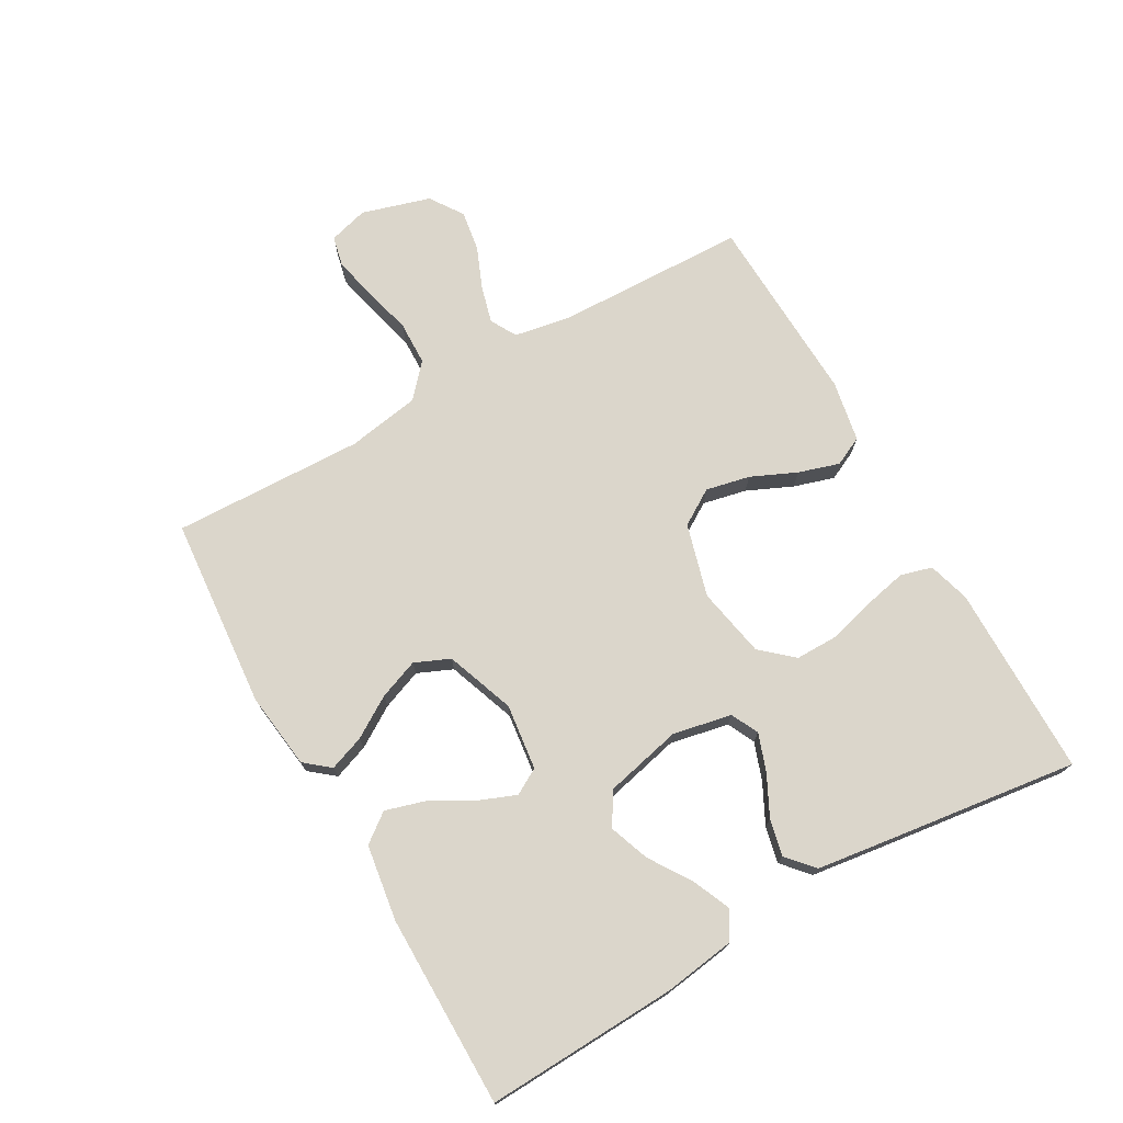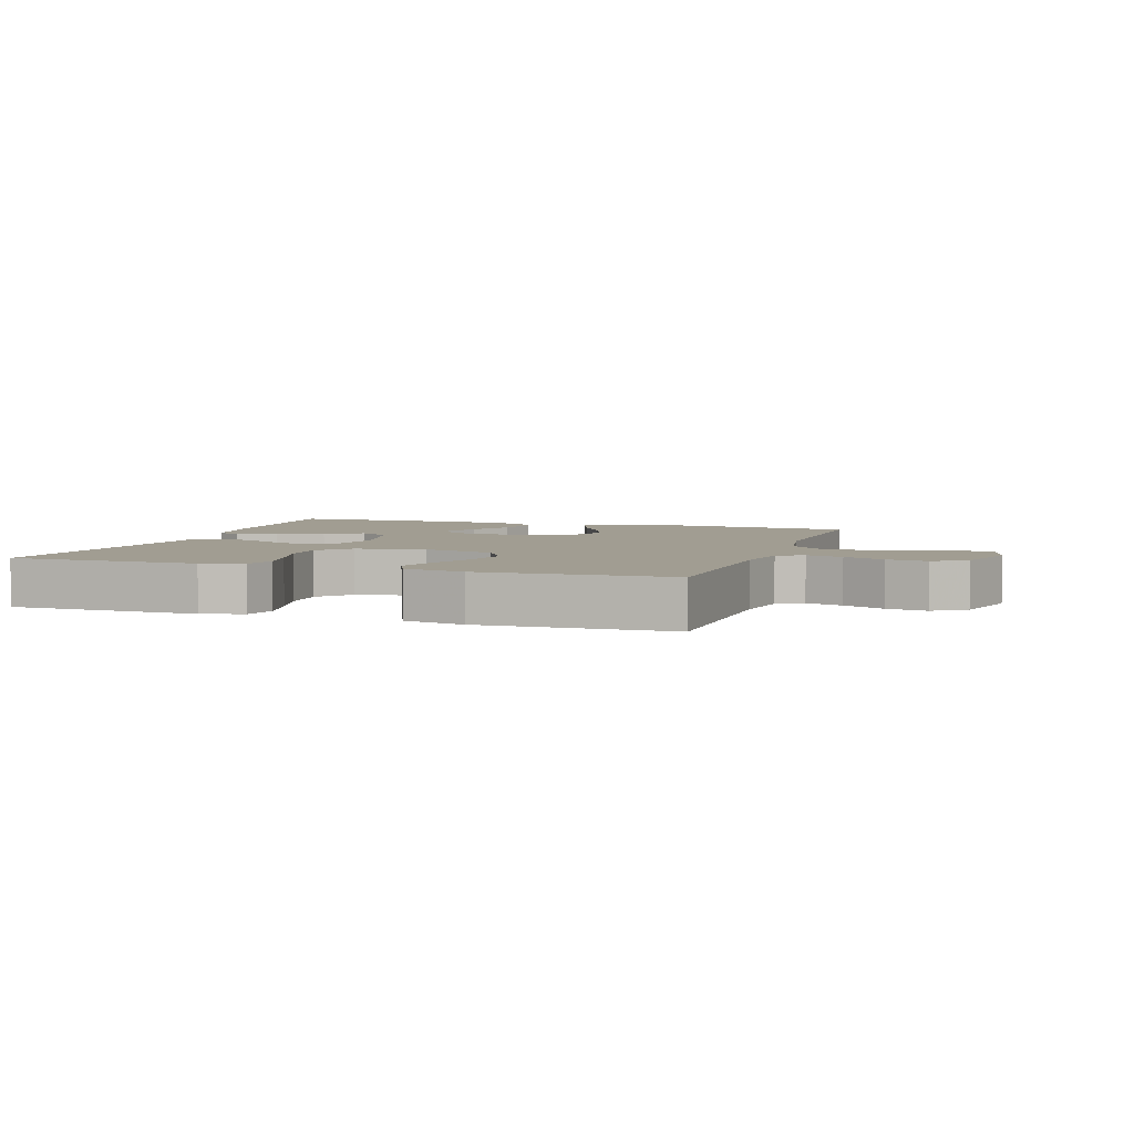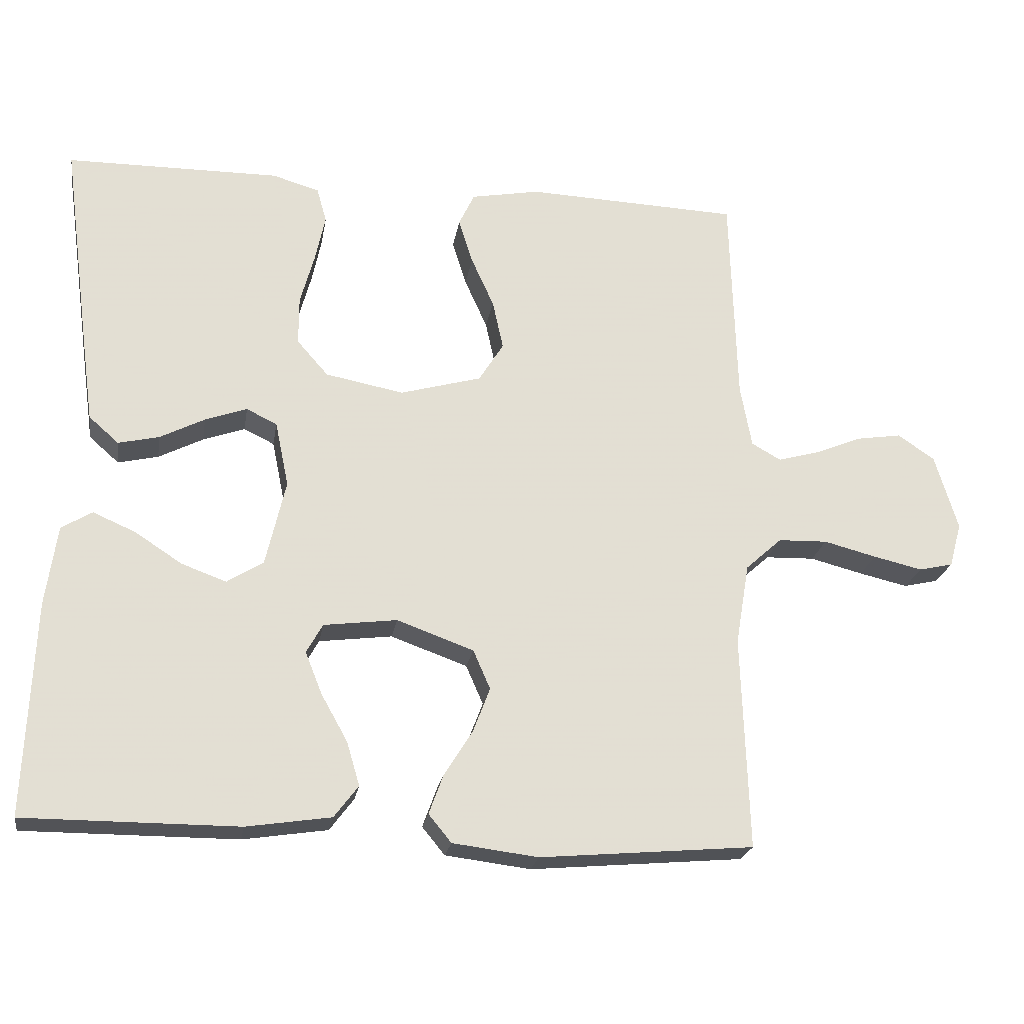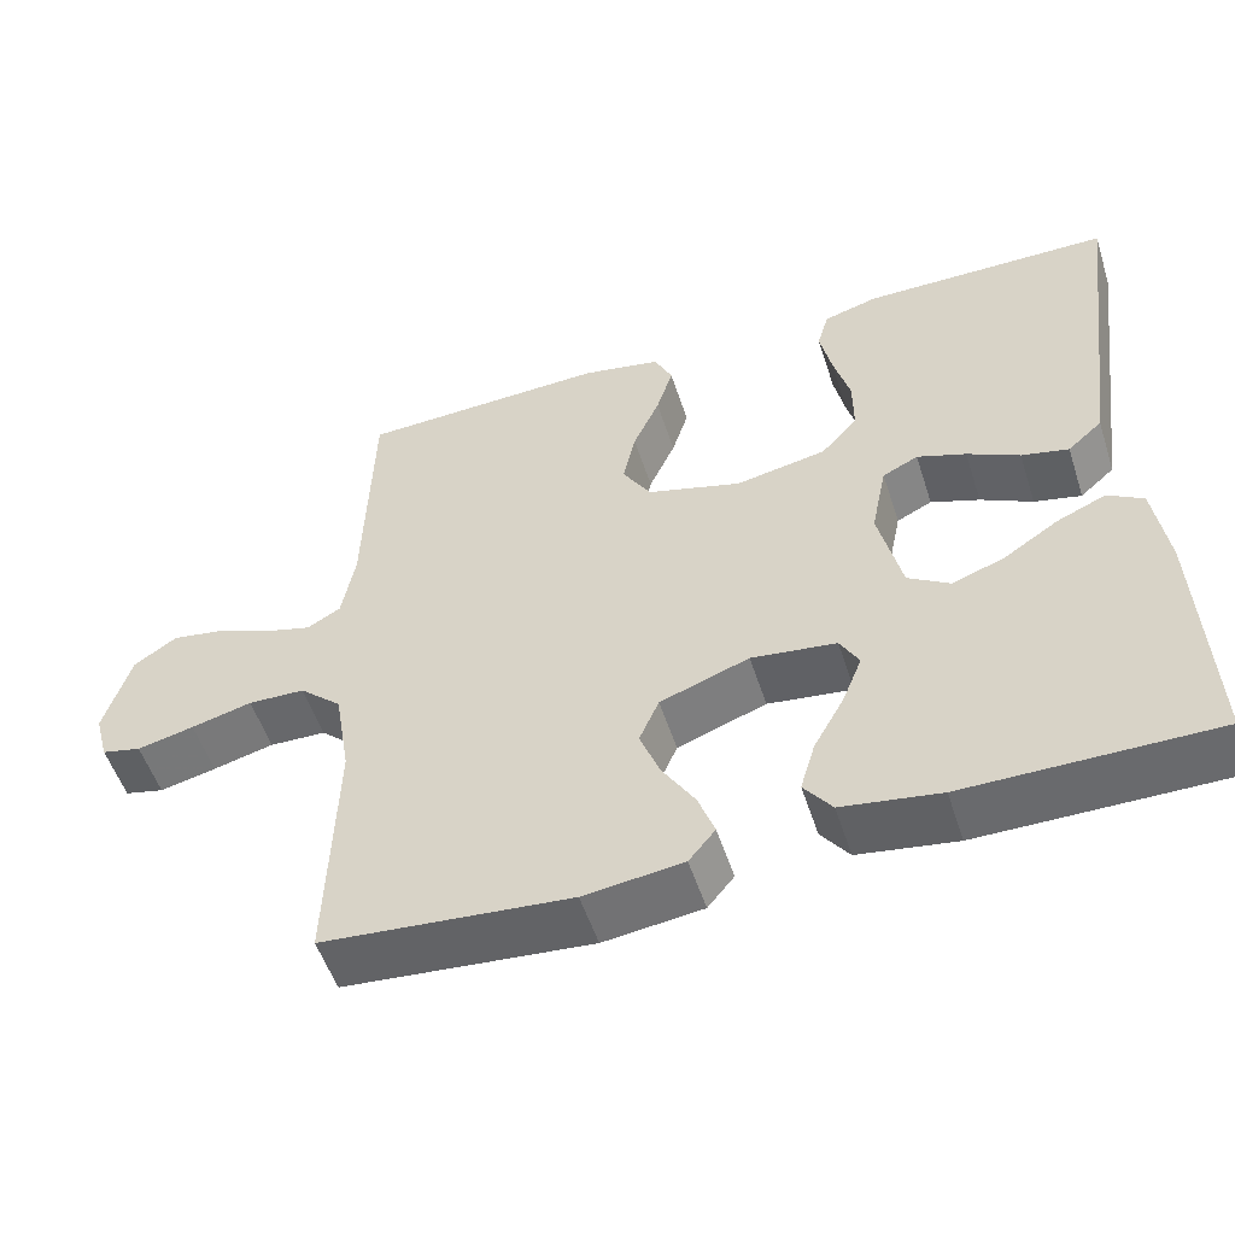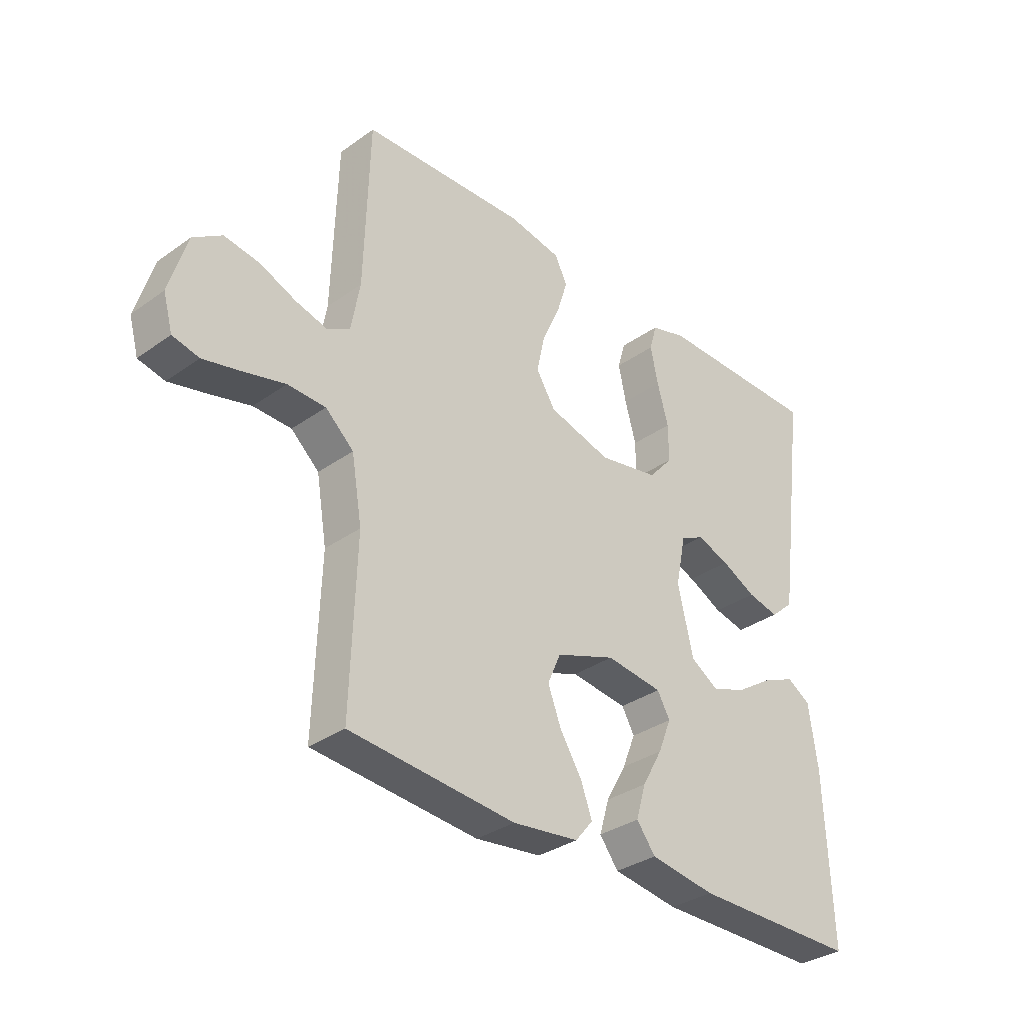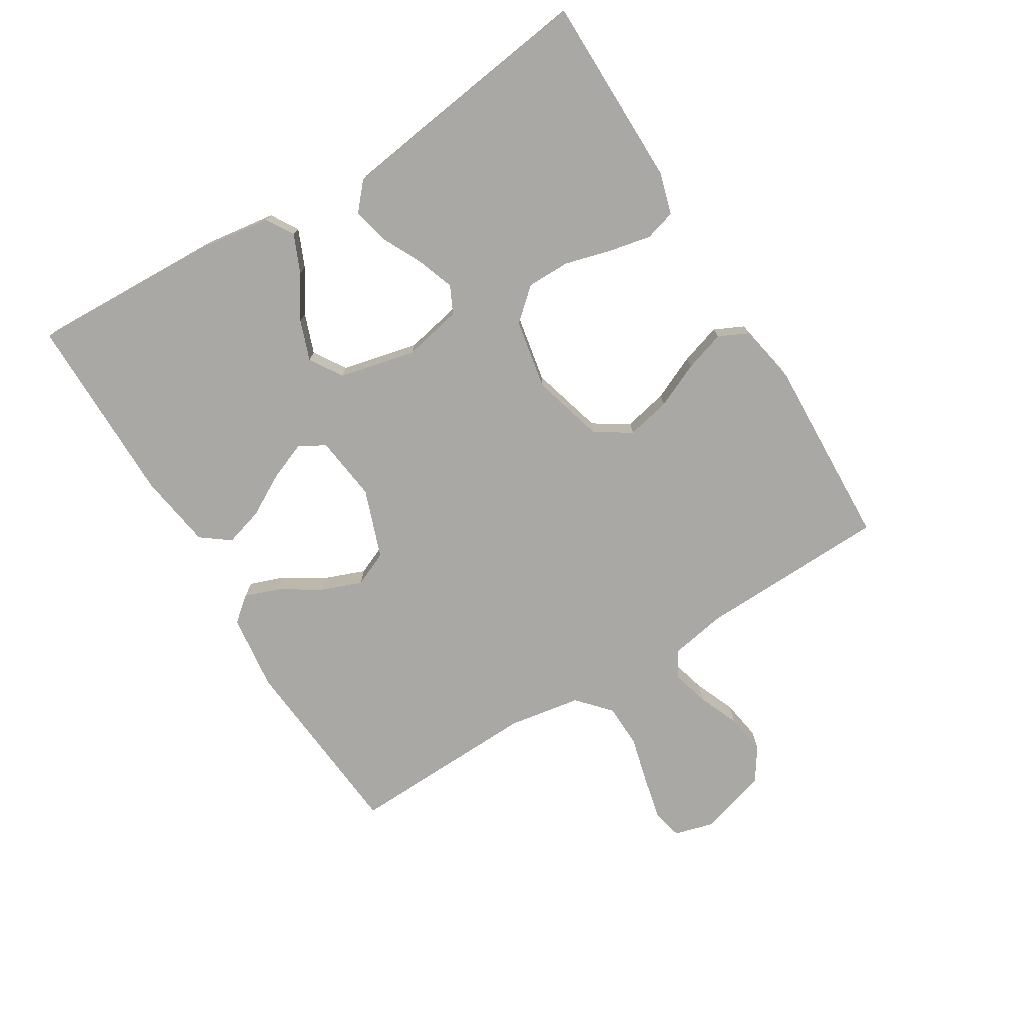
<metadata>
{"format":"obj","ext":"obj","renderer":"f3d","projection":"perspective","resolution":1024,"background":"white","views":[{"elev":73.6,"azim":-119.7,"up":"+Y"},{"elev":4.7,"azim":18.4,"up":"+Y"},{"elev":-22.4,"azim":-9.2,"up":"+Z"},{"elev":-53.0,"azim":-162.2,"up":"+Z"},{"elev":-33.3,"azim":134.3,"up":"+Z"},{"elev":-75.1,"azim":-58.5,"up":"+Y"}]}
</metadata>
<code>
v -0.5 0.07 -0.5
v -0.488 0.07 -0.2
v -0.472 0.07 -0.087
v -0.429 0.07 -0.061
v -0.369 0.07 -0.087
v -0.303 0.07 -0.13
v -0.24 0.07 -0.153
v -0.189 0.07 -0.121
v -0.161 0.07 0
v -0.18 0.07 0.092
v -0.223 0.07 0.113
v -0.282 0.07 0.092
v -0.345 0.07 0.06
v -0.402 0.07 0.047
v -0.444 0.07 0.084
v -0.46 0.07 0.2
v -0.5 0.07 0.5
v -0.2 0.07 0.502
v -0.134 0.07 0.483
v -0.12 0.07 0.434
v -0.134 0.07 0.368
v -0.154 0.07 0.295
v -0.154 0.07 0.227
v -0.11 0.07 0.177
v 0 0.07 0.156
v 0.114 0.07 0.188
v 0.149 0.07 0.244
v 0.134 0.07 0.313
v 0.102 0.07 0.384
v 0.082 0.07 0.448
v 0.104 0.07 0.494
v 0.2 0.07 0.512
v 0.5 0.07 0.5
v 0.509 0.07 0.2
v 0.525 0.07 0.112
v 0.566 0.07 0.089
v 0.624 0.07 0.105
v 0.689 0.07 0.132
v 0.753 0.07 0.142
v 0.805 0.07 0.107
v 0.837 0.07 0
v 0.82 0.07 -0.062
v 0.772 0.07 -0.073
v 0.703 0.07 -0.057
v 0.629 0.07 -0.038
v 0.56 0.07 -0.04
v 0.509 0.07 -0.086
v 0.49 0.07 -0.2
v 0.5 0.07 -0.5
v 0.2 0.07 -0.526
v 0.08 0.07 -0.511
v 0.048 0.07 -0.472
v 0.068 0.07 -0.417
v 0.108 0.07 -0.353
v 0.132 0.07 -0.29
v 0.108 0.07 -0.235
v 0 0.07 -0.196
v -0.103 0.07 -0.209
v -0.126 0.07 -0.25
v -0.102 0.07 -0.31
v -0.065 0.07 -0.376
v -0.047 0.07 -0.437
v -0.081 0.07 -0.482
v -0.2 0.07 -0.5
v -0.5 0 -0.5
v -0.488 0 -0.2
v -0.472 0 -0.087
v -0.429 0 -0.061
v -0.369 0 -0.087
v -0.303 0 -0.13
v -0.24 0 -0.153
v -0.189 0 -0.121
v -0.161 0 0
v -0.18 0 0.092
v -0.223 0 0.113
v -0.282 0 0.092
v -0.345 0 0.06
v -0.402 0 0.047
v -0.444 0 0.084
v -0.46 0 0.2
v -0.5 0 0.5
v -0.2 0 0.502
v -0.134 0 0.483
v -0.12 0 0.434
v -0.134 0 0.368
v -0.154 0 0.295
v -0.154 0 0.227
v -0.11 0 0.177
v 0 0 0.156
v 0.114 0 0.188
v 0.149 0 0.244
v 0.134 0 0.313
v 0.102 0 0.384
v 0.082 0 0.448
v 0.104 0 0.494
v 0.2 0 0.512
v 0.5 0 0.5
v 0.509 0 0.2
v 0.525 0 0.112
v 0.566 0 0.089
v 0.624 0 0.105
v 0.689 0 0.132
v 0.753 0 0.142
v 0.805 0 0.107
v 0.837 0 0
v 0.82 0 -0.062
v 0.772 0 -0.073
v 0.703 0 -0.057
v 0.629 0 -0.038
v 0.56 0 -0.04
v 0.509 0 -0.086
v 0.49 0 -0.2
v 0.5 0 -0.5
v 0.2 0 -0.526
v 0.08 0 -0.511
v 0.048 0 -0.472
v 0.068 0 -0.417
v 0.108 0 -0.353
v 0.132 0 -0.29
v 0.108 0 -0.235
v 0 0 -0.196
v -0.103 0 -0.209
v -0.126 0 -0.25
v -0.102 0 -0.31
v -0.065 0 -0.376
v -0.047 0 -0.437
v -0.081 0 -0.482
v -0.2 0 -0.5
f 60 61 62 63
f 59 60 63 64
f 51 52 53 54
f 51 54 55
f 48 49 50 51
f 47 48 51 55
f 46 47 55 56
f 42 43 44 45
f 40 41 42 45
f 40 45 46
f 37 38 39 40
f 36 37 40 46
f 35 36 46 56
f 31 32 33 34
f 28 29 30 31
f 27 28 31 34
f 26 27 34 35
f 19 20 21 22
f 17 18 19 22
f 17 22 23
f 16 17 23 24
f 12 13 14 15
f 11 12 15 16
f 3 4 5 6
f 3 6 7
f 2 3 7
f 59 64 1 2
f 58 59 2 7
f 57 58 7 8
f 56 57 8 9
f 25 26 35 56
f 25 56 9 10
f 11 16 24 25
f 10 11 25
f 127 126 125 124
f 128 127 124 123
f 118 117 116 115
f 119 118 115
f 115 114 113 112
f 119 115 112 111
f 120 119 111 110
f 109 108 107 106
f 109 106 105 104
f 110 109 104
f 104 103 102 101
f 110 104 101 100
f 120 110 100 99
f 98 97 96 95
f 95 94 93 92
f 98 95 92 91
f 99 98 91 90
f 86 85 84 83
f 86 83 82 81
f 87 86 81
f 88 87 81 80
f 79 78 77 76
f 80 79 76 75
f 70 69 68 67
f 71 70 67
f 71 67 66
f 66 65 128 123
f 71 66 123 122
f 72 71 122 121
f 73 72 121 120
f 120 99 90 89
f 74 73 120 89
f 89 88 80 75
f 89 75 74
f 1 65 66 2
f 2 66 67 3
f 3 67 68 4
f 4 68 69 5
f 5 69 70 6
f 6 70 71 7
f 7 71 72 8
f 8 72 73 9
f 9 73 74 10
f 10 74 75 11
f 11 75 76 12
f 12 76 77 13
f 13 77 78 14
f 14 78 79 15
f 15 79 80 16
f 16 80 81 17
f 17 81 82 18
f 18 82 83 19
f 19 83 84 20
f 20 84 85 21
f 21 85 86 22
f 22 86 87 23
f 23 87 88 24
f 24 88 89 25
f 25 89 90 26
f 26 90 91 27
f 27 91 92 28
f 28 92 93 29
f 29 93 94 30
f 30 94 95 31
f 31 95 96 32
f 32 96 97 33
f 33 97 98 34
f 34 98 99 35
f 35 99 100 36
f 36 100 101 37
f 37 101 102 38
f 38 102 103 39
f 39 103 104 40
f 40 104 105 41
f 41 105 106 42
f 42 106 107 43
f 43 107 108 44
f 44 108 109 45
f 45 109 110 46
f 46 110 111 47
f 47 111 112 48
f 48 112 113 49
f 49 113 114 50
f 50 114 115 51
f 51 115 116 52
f 52 116 117 53
f 53 117 118 54
f 54 118 119 55
f 55 119 120 56
f 56 120 121 57
f 57 121 122 58
f 58 122 123 59
f 59 123 124 60
f 60 124 125 61
f 61 125 126 62
f 62 126 127 63
f 63 127 128 64
f 64 128 65 1

</code>
